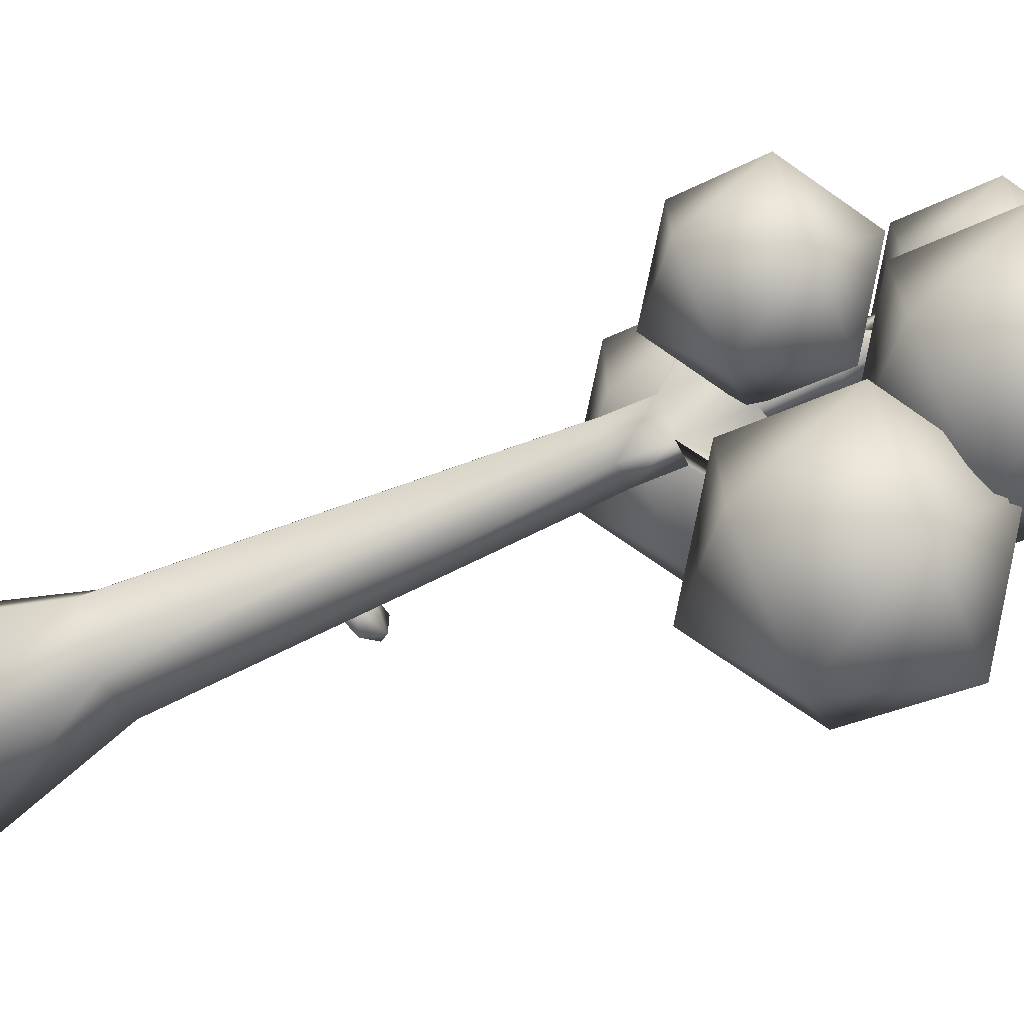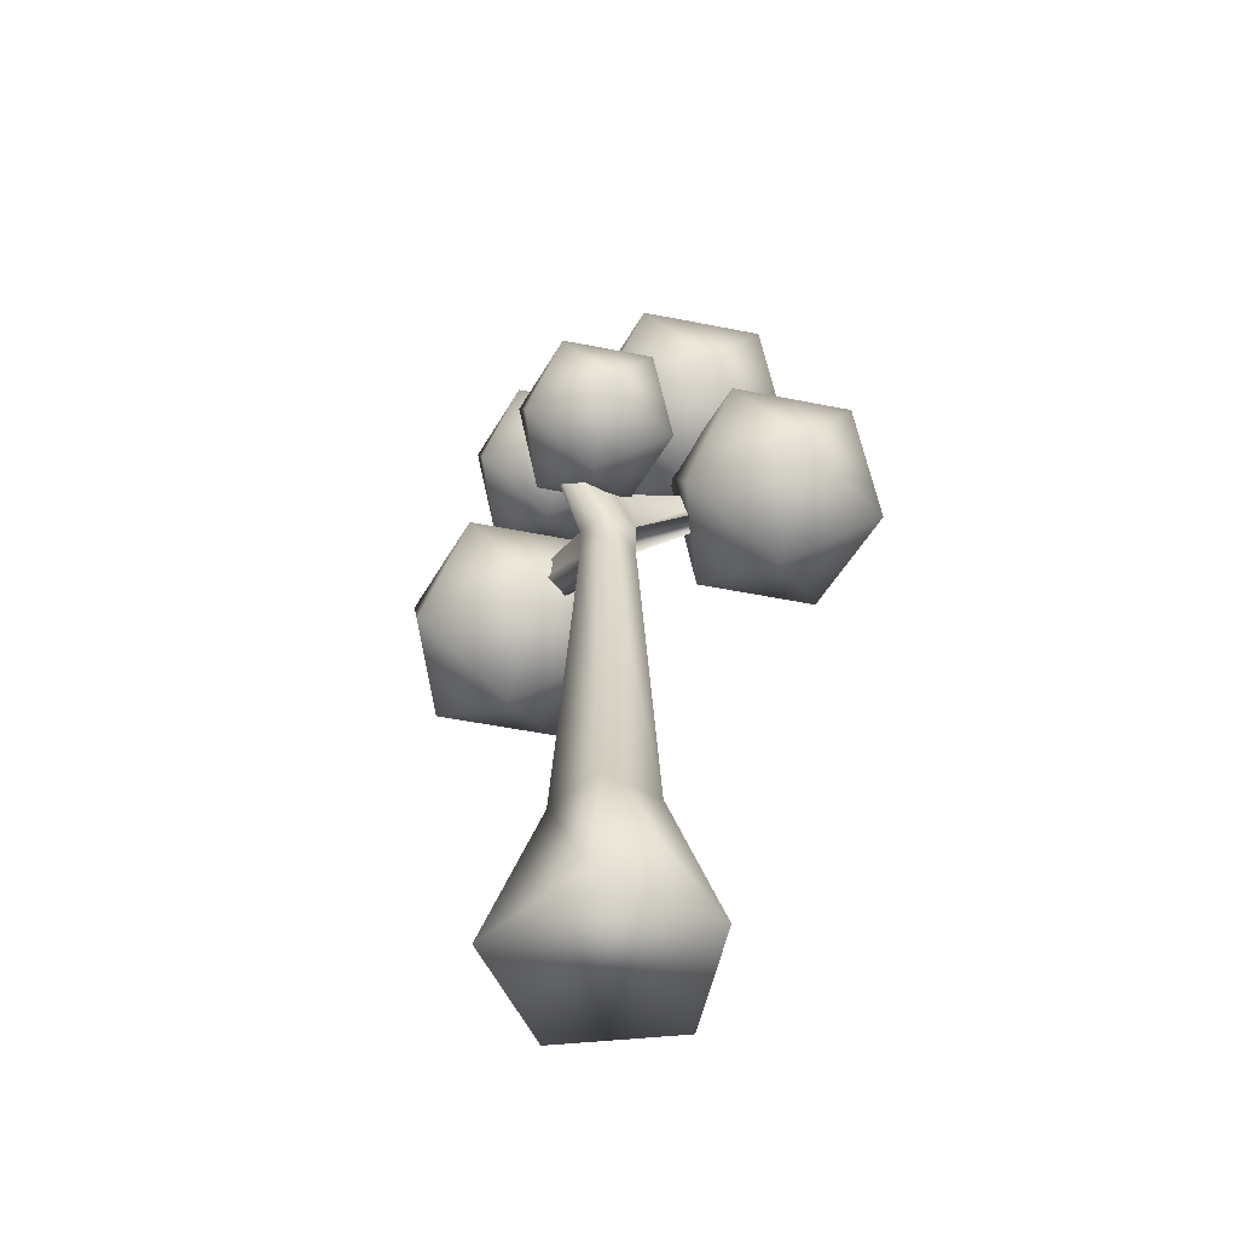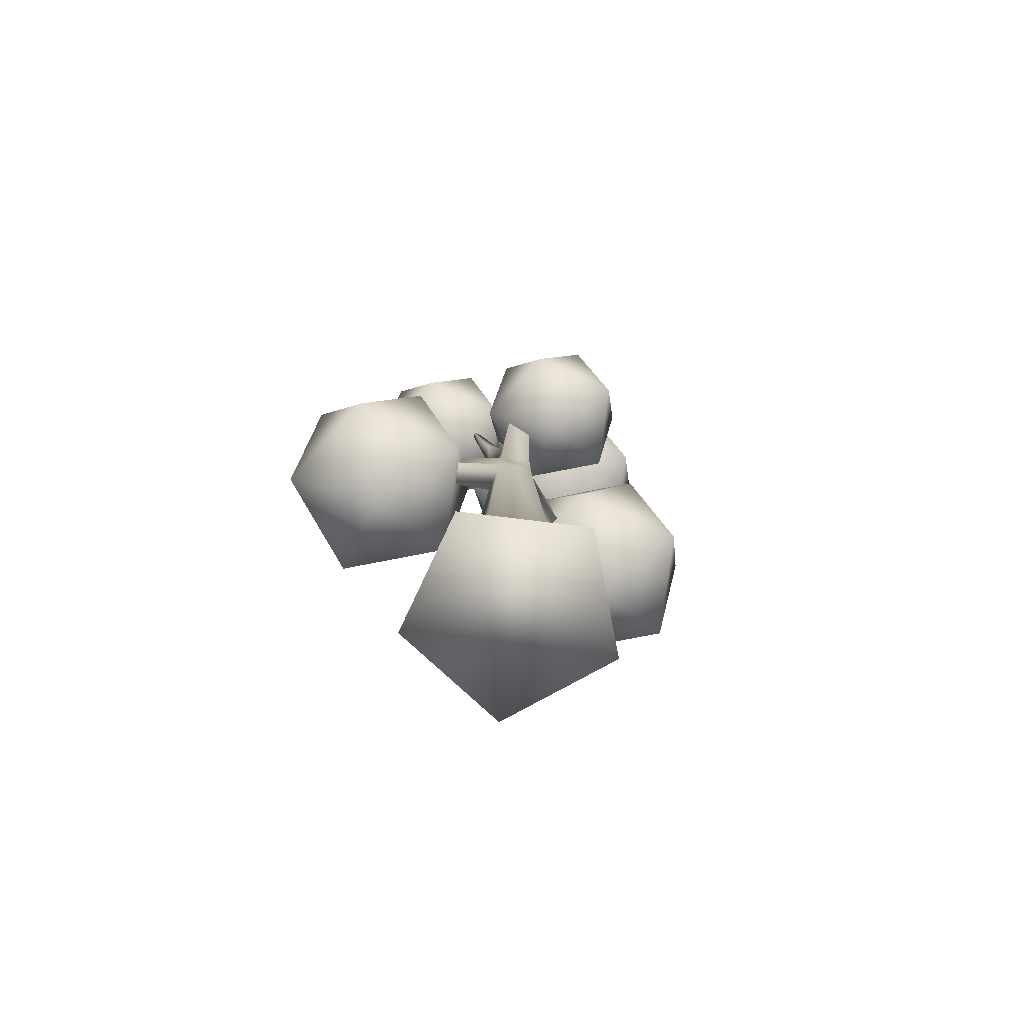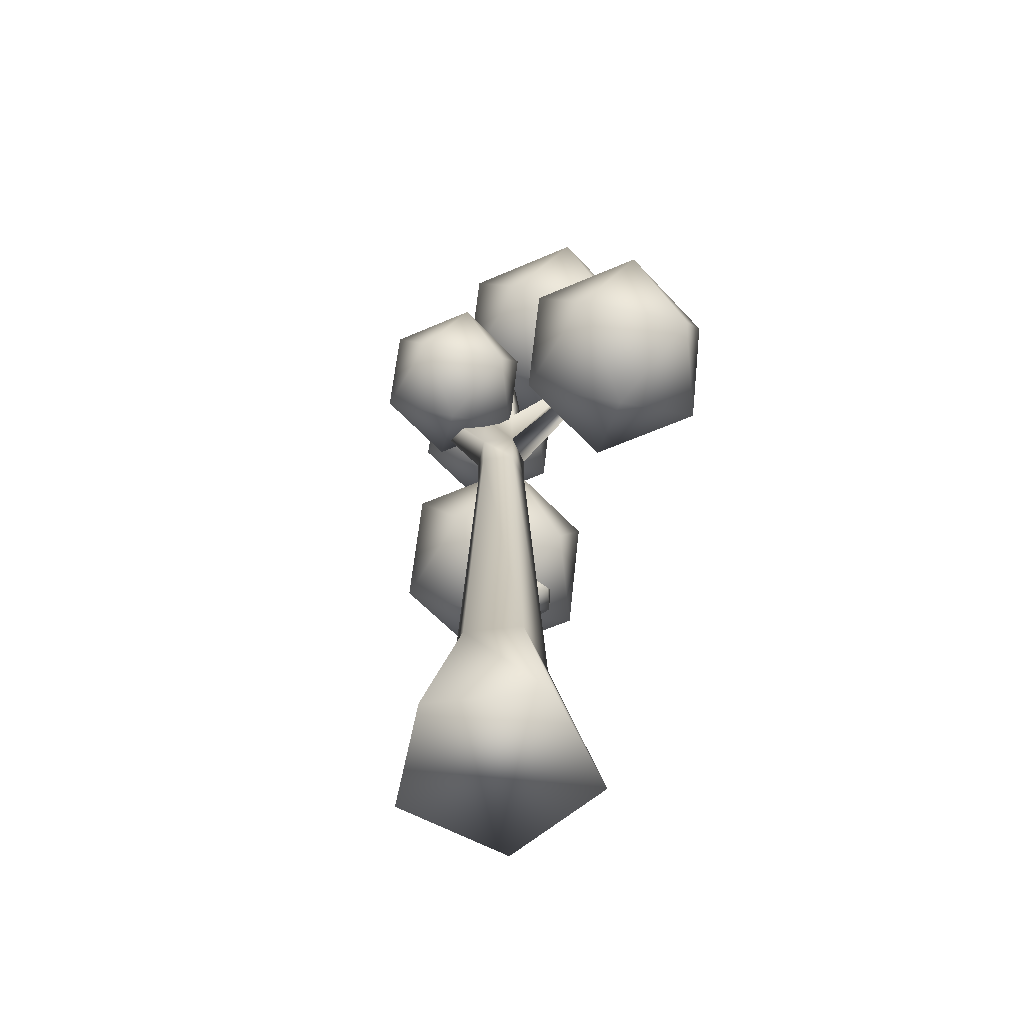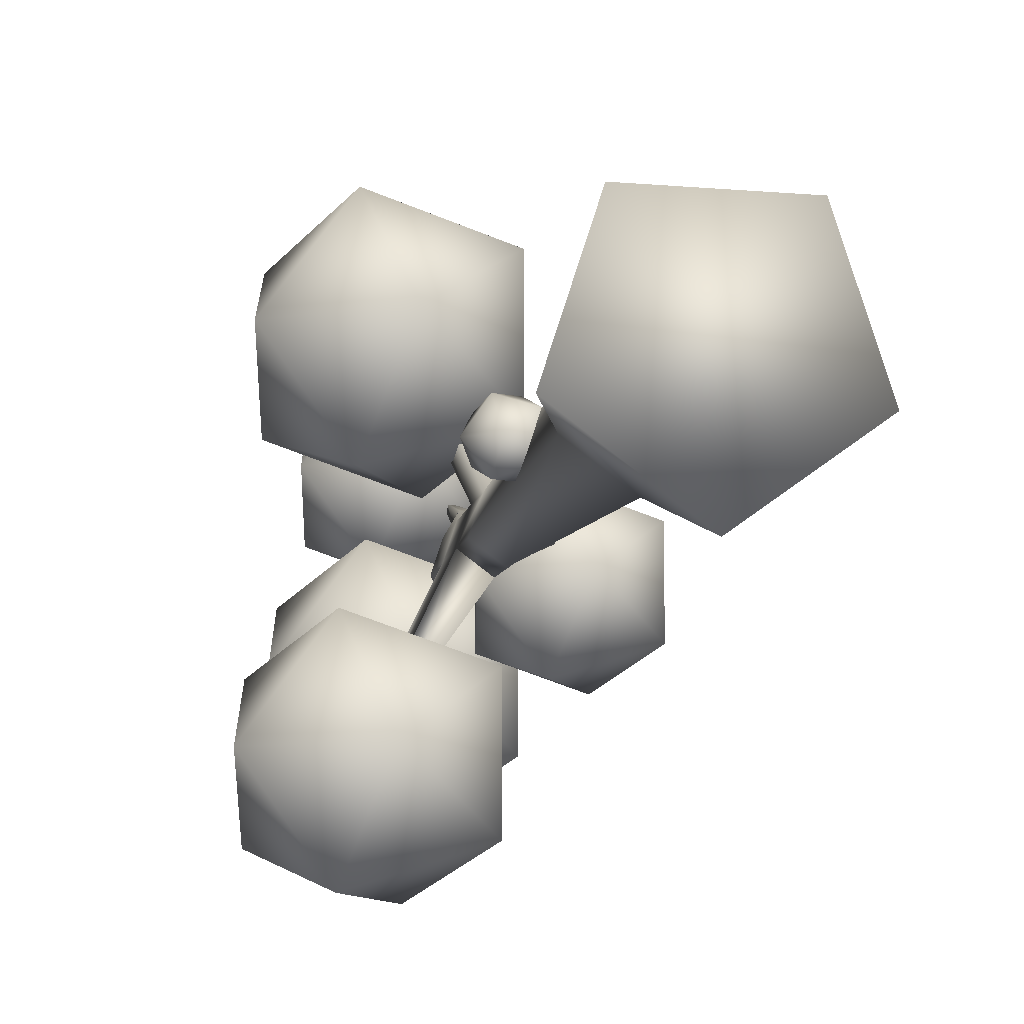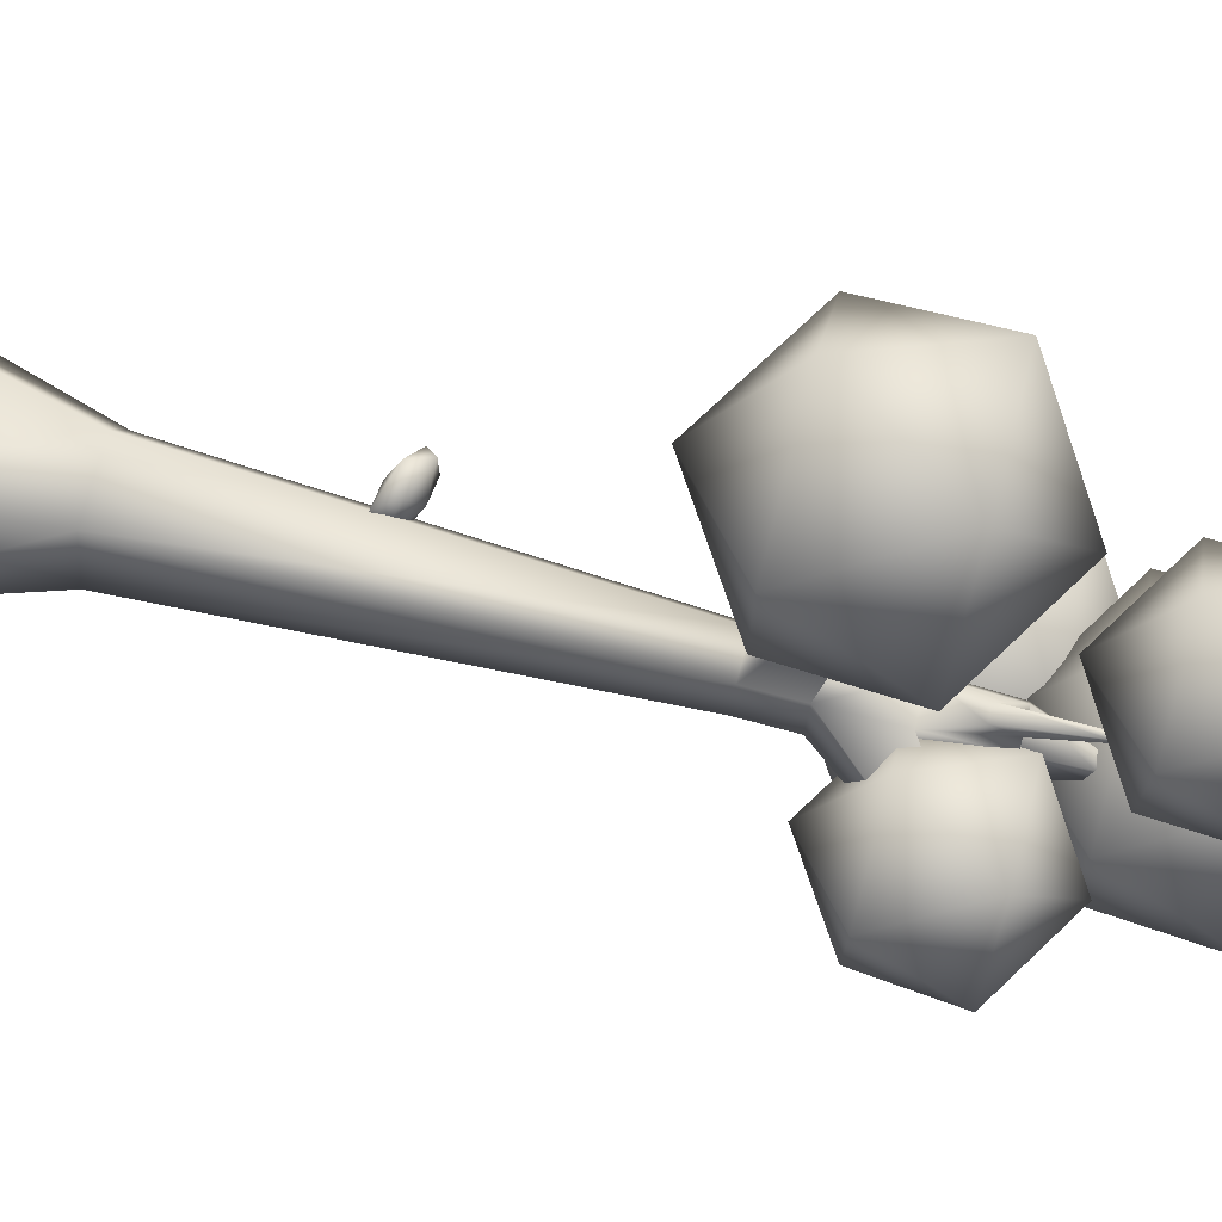
<metadata>
{"format":"obj","ext":"obj","renderer":"f3d","projection":"perspective","resolution":1024,"background":"white","views":[{"elev":-69.5,"azim":113.0,"up":"+Z"},{"elev":-53.6,"azim":114.1,"up":"+Y"},{"elev":-77.2,"azim":65.0,"up":"+Y"},{"elev":-58.6,"azim":150.2,"up":"+Y"},{"elev":-10.9,"azim":-12.1,"up":"+Z"},{"elev":74.9,"azim":104.9,"up":"+Z"}]}
</metadata>
<code>
o Icosphere.004
v 4.219 2.221 -0.663
v 4.596 2.51 -0.3887
v 4.074 2.51 -0.2191
v 3.752 2.51 -0.663
v 4.074 2.51 -1.107
v 4.596 2.51 -0.9373
v 4.363 2.977 -0.2191
v 3.841 2.977 -0.3887
v 3.841 2.977 -0.9373
v 4.363 2.977 -1.107
v 4.685 2.977 -0.663
v 4.219 3.265 -0.663
f 1 2 3
f 2 1 6
f 1 3 4
f 1 4 5
f 1 5 6
f 2 6 11
f 3 2 7
f 4 3 8
f 5 4 9
f 6 5 10
f 2 11 7
f 3 7 8
f 4 8 9
f 5 9 10
f 6 10 11
f 7 11 12
f 8 7 12
f 9 8 12
f 10 9 12
f 11 10 12
o Icosphere.005
v 4.224 1.925 0.6183
v 4.602 2.213 0.8926
v 4.08 2.213 1.062
v 3.758 2.213 0.6183
v 4.08 2.213 0.1744
v 4.602 2.213 0.344
v 4.369 2.68 1.062
v 3.847 2.68 0.8926
v 3.847 2.68 0.344
v 4.369 2.68 0.1744
v 4.691 2.68 0.6183
v 4.224 2.968 0.6183
f 13 14 15
f 14 13 18
f 13 15 16
f 13 16 17
f 13 17 18
f 14 18 23
f 15 14 19
f 16 15 20
f 17 16 21
f 18 17 22
f 14 23 19
f 15 19 20
f 16 20 21
f 17 21 22
f 18 22 23
f 19 23 24
f 20 19 24
f 21 20 24
f 22 21 24
f 23 22 24
o Icosphere.006
v 4.407 2.853 -0.3246
v 4.785 3.141 -0.0503
v 4.263 3.141 0.1192
v 3.94 3.141 -0.3246
v 4.263 3.141 -0.7684
v 4.785 3.141 -0.5989
v 4.551 3.608 0.1192
v 4.029 3.608 -0.0503
v 4.029 3.608 -0.5989
v 4.551 3.608 -0.7684
v 4.874 3.608 -0.3246
v 4.407 3.896 -0.3246
f 25 26 27
f 26 25 30
f 25 27 28
f 25 28 29
f 25 29 30
f 26 30 35
f 27 26 31
f 28 27 32
f 29 28 33
f 30 29 34
f 26 35 31
f 27 31 32
f 28 32 33
f 29 33 34
f 30 34 35
f 31 35 36
f 32 31 36
f 33 32 36
f 34 33 36
f 35 34 36
o Icosphere.007
v 4.407 2.974 0.3715
v 4.697 3.195 0.5821
v 4.296 3.195 0.7123
v 4.049 3.195 0.3715
v 4.296 3.195 0.03075
v 4.697 3.195 0.1609
v 4.518 3.554 0.7123
v 4.117 3.554 0.5821
v 4.117 3.554 0.1609
v 4.518 3.554 0.03075
v 4.765 3.554 0.3715
v 4.407 3.775 0.3715
f 37 38 39
f 38 37 42
f 37 39 40
f 37 40 41
f 37 41 42
f 38 42 47
f 39 38 43
f 40 39 44
f 41 40 45
f 42 41 46
f 38 47 43
f 39 43 44
f 40 44 45
f 41 45 46
f 42 46 47
f 43 47 48
f 44 43 48
f 45 44 48
f 46 45 48
f 47 46 48
o Icosphere.008
v 4.878 2.403 -0.08239
v 5.155 2.615 0.1191
v 4.772 2.615 0.2437
v 4.535 2.615 -0.08239
v 4.772 2.615 -0.4085
v 5.155 2.615 -0.2839
v 4.984 2.958 0.2437
v 4.601 2.958 0.1191
v 4.601 2.958 -0.2839
v 4.984 2.958 -0.4085
v 5.221 2.958 -0.08239
v 4.878 3.17 -0.08239
f 49 50 51
f 50 49 54
f 49 51 52
f 49 52 53
f 49 53 54
f 50 54 59
f 51 50 55
f 52 51 56
f 53 52 57
f 54 53 58
f 50 59 55
f 51 55 56
f 52 56 57
f 53 57 58
f 54 58 59
f 55 59 60
f 56 55 60
f 57 56 60
f 58 57 60
f 59 58 60
o Icosphere.009
v 4.329 1.222 0.07744
v 4.44 1.22 0.1533
v 4.304 1.269 0.2003
v 4.22 1.3 0.07744
v 4.304 1.269 -0.04539
v 4.44 1.22 0.00153
v 4.399 1.296 0.2003
v 4.263 1.345 0.1533
v 4.263 1.345 0.00153
v 4.399 1.296 -0.04539
v 4.482 1.265 0.07744
v 4.373 1.342 0.07744
f 61 62 63
f 62 61 66
f 61 63 64
f 61 64 65
f 61 65 66
f 62 66 71
f 63 62 67
f 64 63 68
f 65 64 69
f 66 65 70
f 62 71 67
f 63 67 68
f 64 68 69
f 65 69 70
f 66 70 71
f 67 71 72
f 68 67 72
f 69 68 72
f 70 69 72
f 71 70 72
o pohon.001_Cube.003
v 4.545 -0.202 -0.4645
v 4.545 2.198 -0.1272
v 4.987 -0.202 -0.1437
v 4.666 2.198 -0.03947
v 4.818 -0.202 0.3754
v 4.62 2.198 0.1025
v 4.272 -0.202 0.3754
v 4.47 2.198 0.1025
v 4.103 -0.202 -0.1437
v 4.424 2.198 -0.03947
v 4.545 0.5485 -0.2268
v 4.76 0.5485 -0.07024
v 4.678 0.5485 0.1831
v 4.412 0.5485 0.1831
v 4.329 0.5485 -0.07024
v 4.545 2.386 -0.1272
v 4.666 2.386 -0.03947
v 4.62 2.386 0.1025
v 4.47 2.386 0.1025
v 4.424 2.386 -0.03947
v 4.545 2.904 -0.111
v 4.65 2.904 -0.03446
v 4.61 2.904 0.08941
v 4.48 2.904 0.08941
v 4.44 2.904 -0.03446
v 4.268 2.453 0.6512
v 4.34 2.453 0.6512
v 4.268 2.524 0.5935
v 4.34 2.524 0.5935
v 4.615 2.645 0.09597
v 4.475 2.645 0.09597
v 4.432 2.645 -0.03696
v 4.545 2.645 -0.1191
v 4.658 2.645 -0.03696
v 4.305 2.659 -0.4998
v 4.25 2.648 -0.462
v 4.254 2.751 -0.4246
v 4.305 2.761 -0.46
v 4.124 2.838 -0.7132
v 4.085 2.83 -0.6867
v 4.088 2.903 -0.6605
v 4.124 2.91 -0.6853
v 4.279 2.596 0.8052
v 4.329 2.596 0.8052
v 4.279 2.645 0.7661
v 4.329 2.645 0.7661
v 4.56 3.239 -0.1028
v 4.529 3.239 -0.1028
v 4.52 3.239 -0.1323
v 4.503 3.1 -0.07849
v 4.519 3.1 -0.02976
v 4.571 3.1 -0.02976
v 4.586 3.1 -0.07849
v 4.545 3.1 -0.1086
v 4.57 3.239 -0.1323
v 4.545 3.239 -0.1505
v 4.518 2.904 0.1126
v 4.572 2.904 0.1126
v 4.516 2.811 0.1644
v 4.574 2.811 0.1644
v 4.535 3.132 0.2216
v 4.555 3.132 0.2216
v 4.535 3.098 0.2404
v 4.555 3.098 0.2404
v 5.005 2.814 0.1728
v 5.019 2.814 0.1303
v 5.004 2.891 0.1709
v 5.017 2.891 0.1311
f 83 74 76 84
f 84 76 78 85
f 85 78 80 86
f 87 82 74 83
f 86 80 82 87
f 73 75 77 79 81
f 79 86 87 81
f 81 87 83 73
f 77 85 86 79
f 75 84 85 77
f 73 83 84 75
f 95 96 129 130
f 103 96 97 104
f 104 97 93 105
f 105 93 94 106
f 106 94 95 102
f 92 82 80 91
f 90 91 100 101
f 90 78 76 89
f 89 76 74 88
f 88 74 82 92
f 100 98 115 117
f 80 78 99 98
f 91 80 98 100
f 78 90 101 99
f 89 106 140 138
f 88 105 106 89
f 104 109 108 92
f 91 103 104 92
f 90 102 103 91
f 108 107 111 112
f 105 104 109 110
f 88 107 110 105
f 92 88 107 108
f 112 113 114 111
f 109 113 112 108
f 107 111 114 110
f 110 109 113 114
f 117 115 116 118
f 99 101 118 116
f 98 99 116 115
f 101 100 117 118
f 95 94 125 124
f 96 95 124 123
f 97 96 123 122
f 93 97 122 126
f 94 93 126 125
f 123 124 119 120
f 124 125 127 119
f 125 126 128 127
f 126 122 121 128
f 122 123 120 121
f 130 129 133 134
f 96 103 131 129
f 102 95 130 132
f 103 102 132 131
f 136 134 133 135
f 129 131 135 133
f 132 130 134 136
f 131 132 136 135
f 138 140 139 137
f 90 89 138 137
f 106 102 139 140
f 102 90 137 139

</code>
